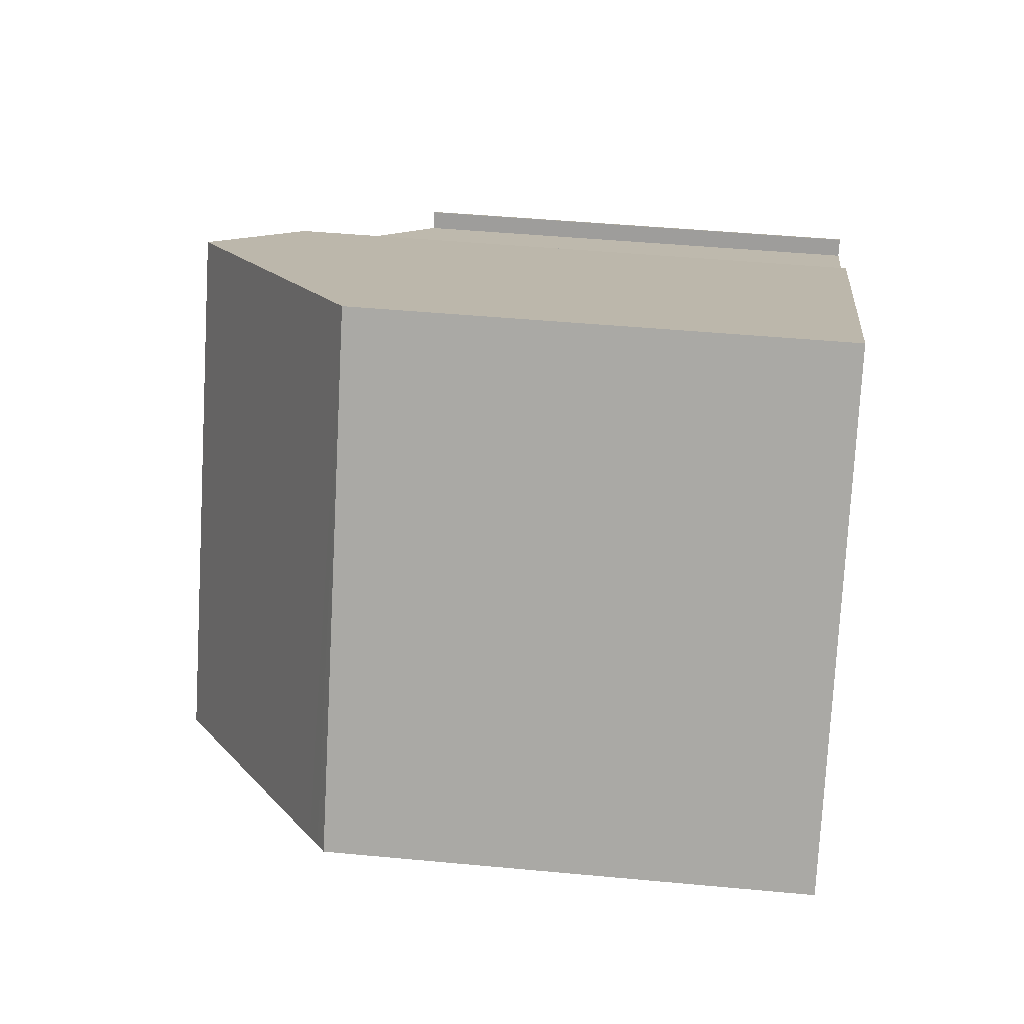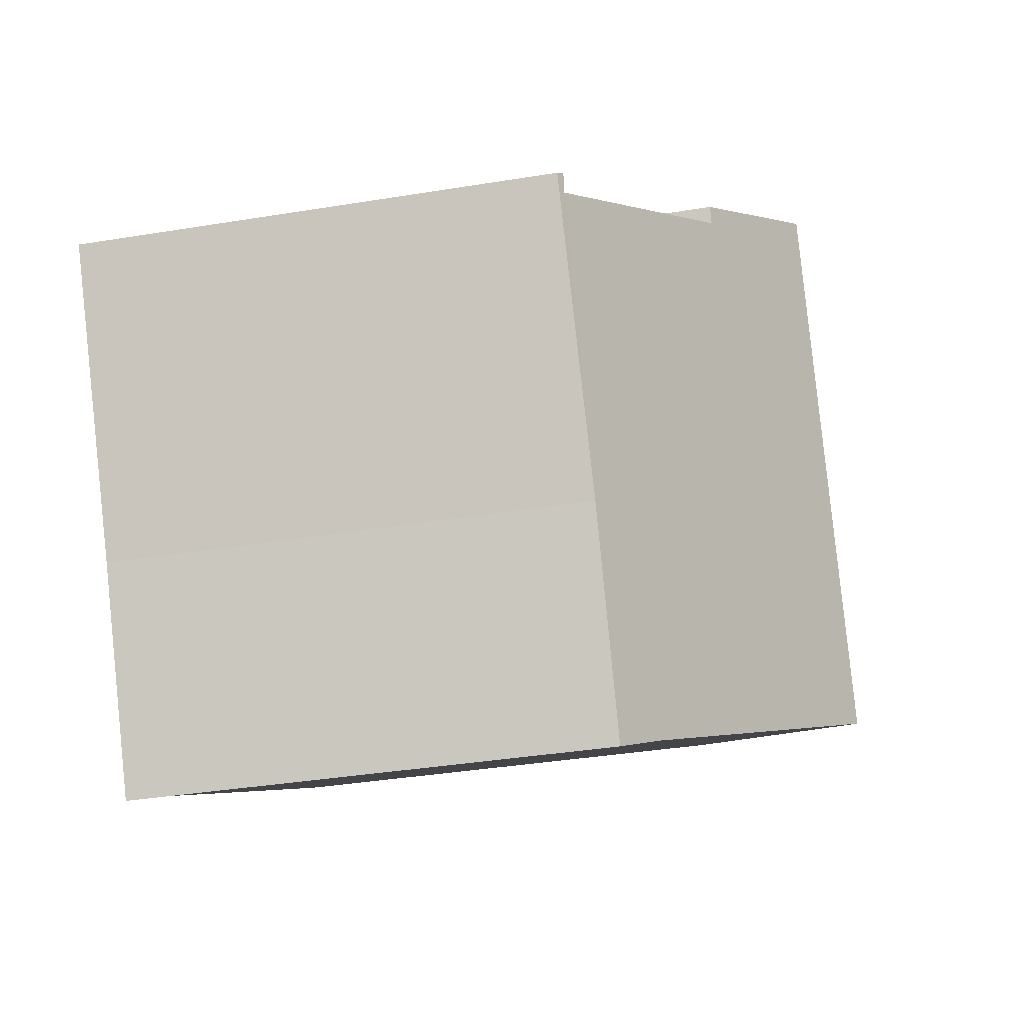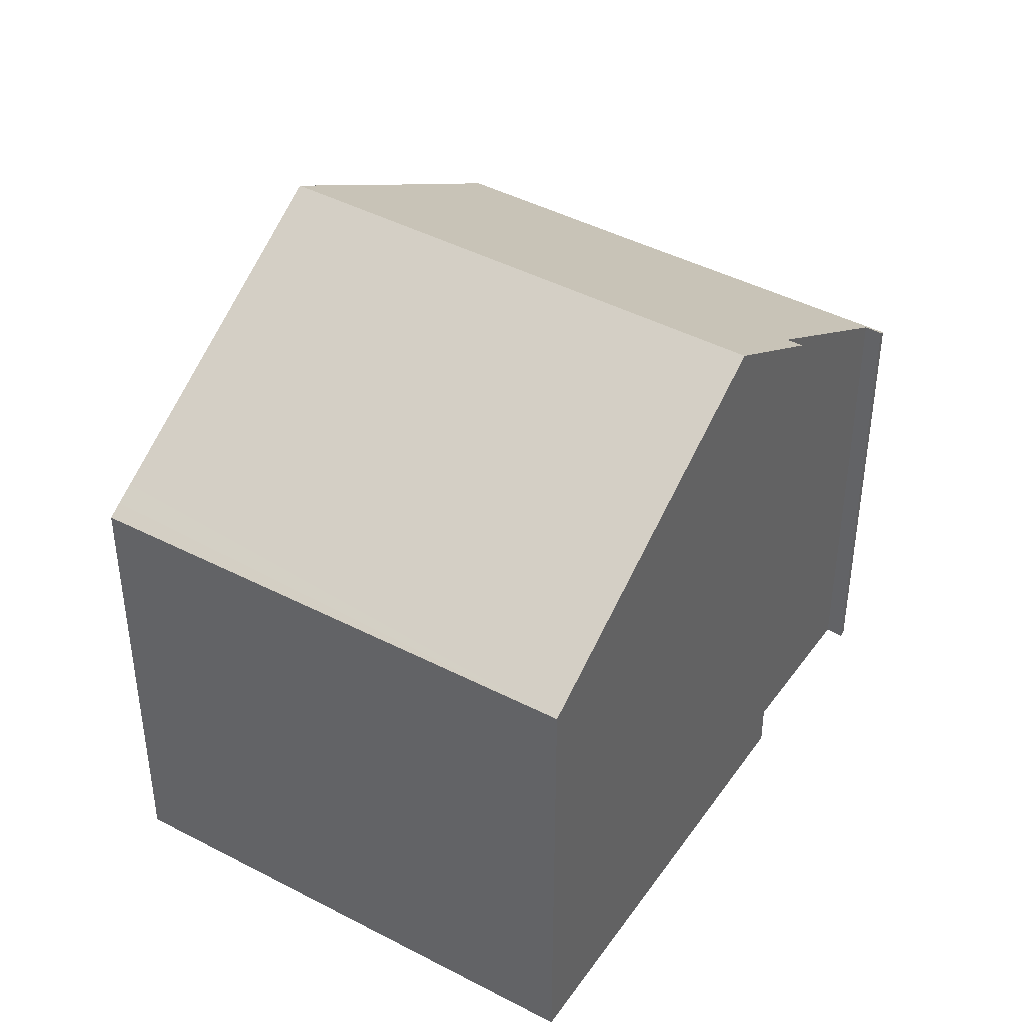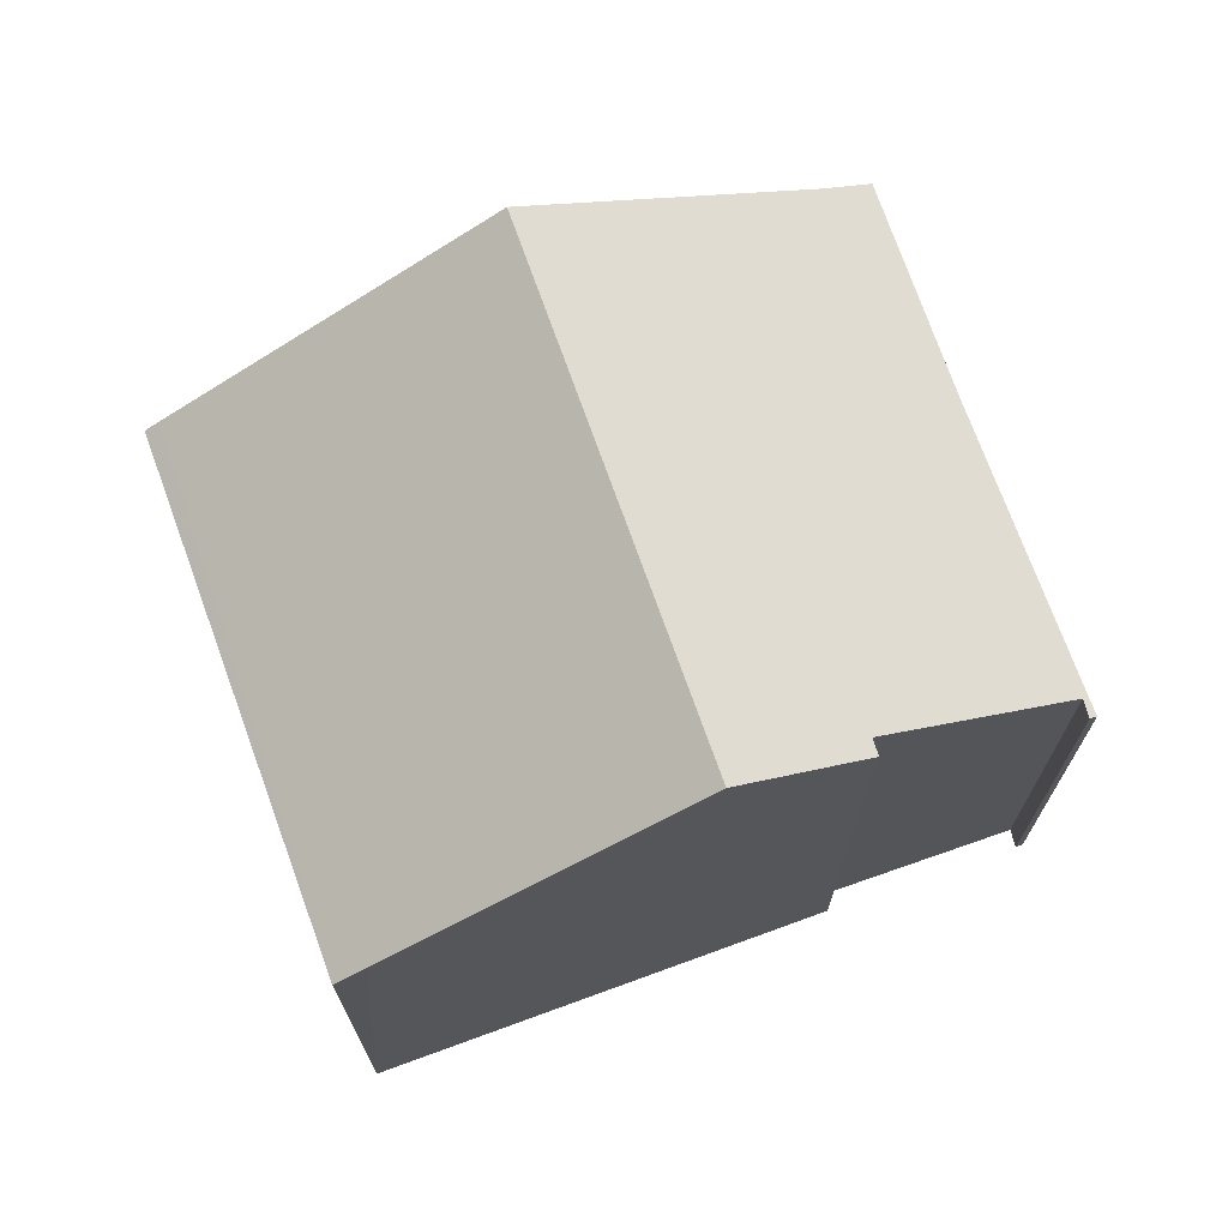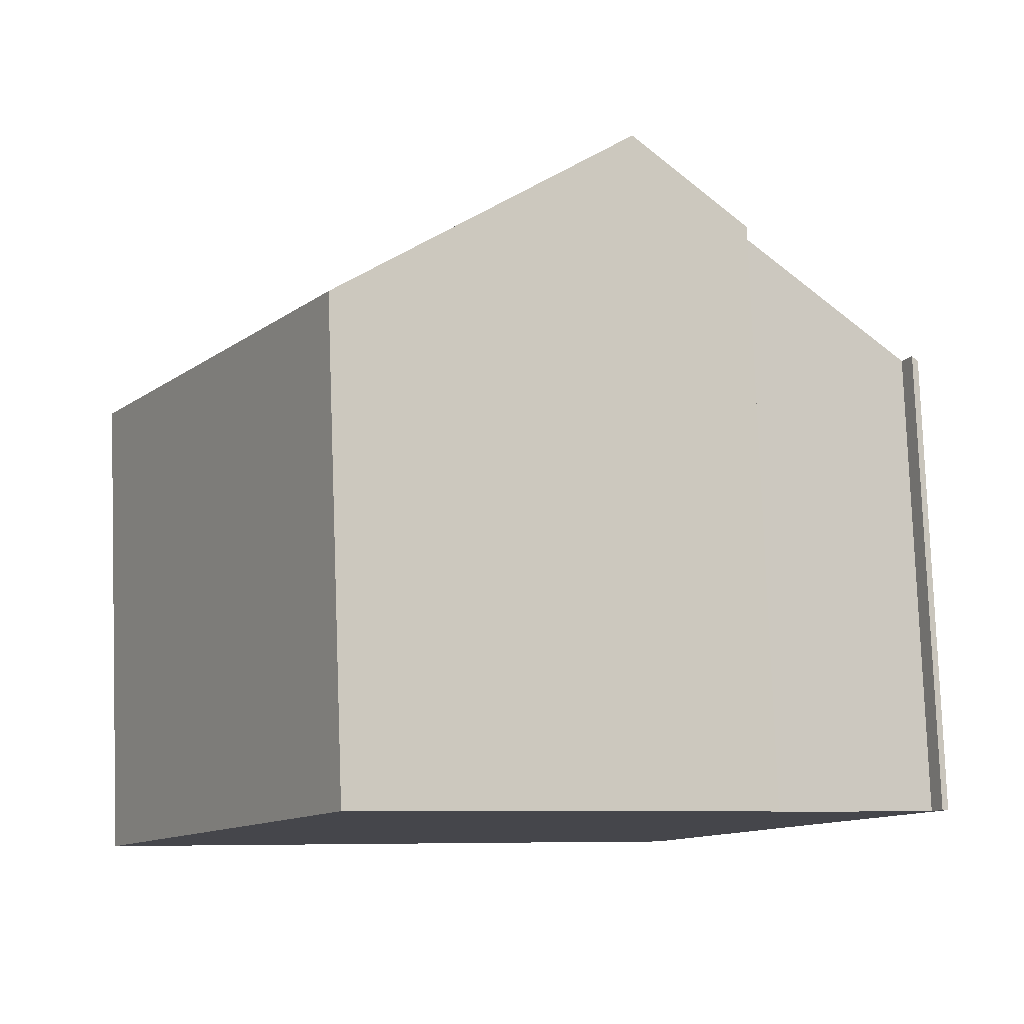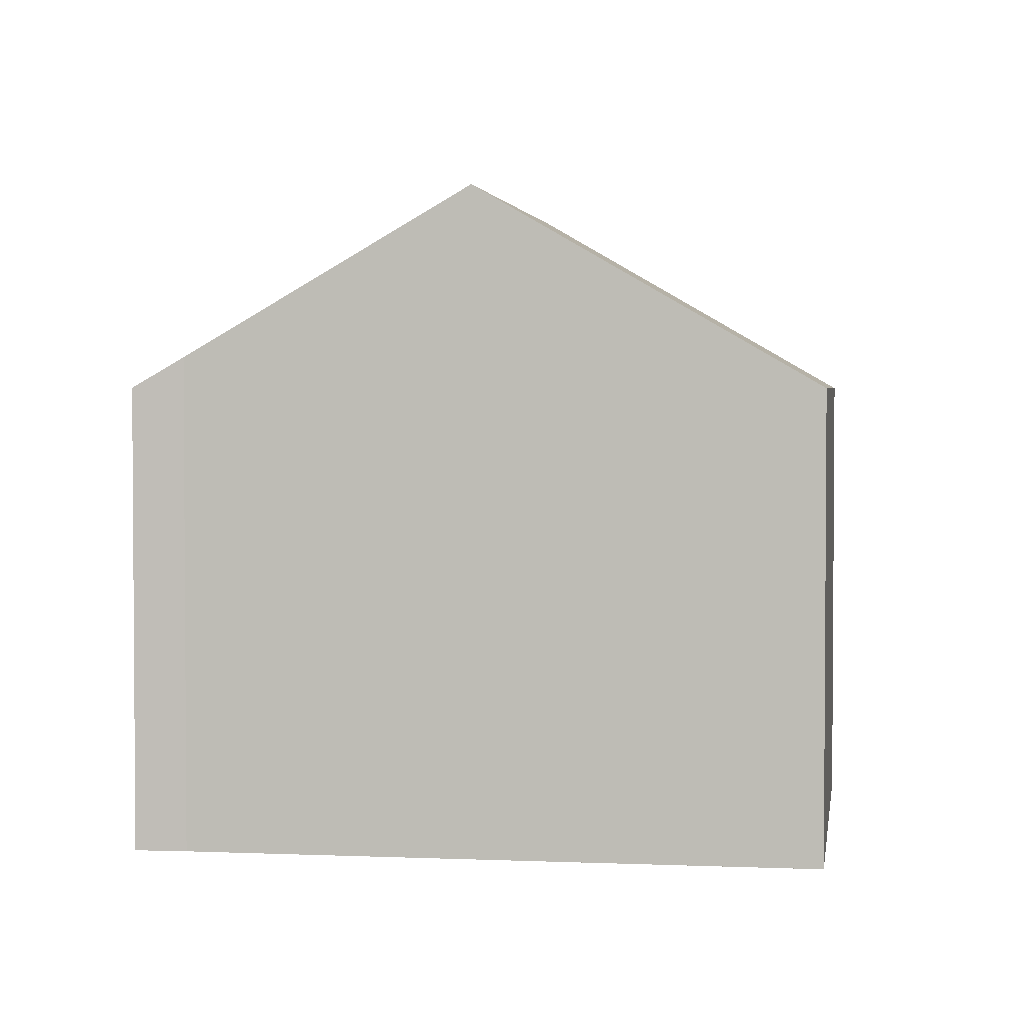
<metadata>
{"format":"obj","ext":"obj","renderer":"f3d","projection":"perspective","resolution":1024,"background":"white","views":[{"elev":44.5,"azim":-83.7,"up":"+Z"},{"elev":-36.8,"azim":102.0,"up":"+Z"},{"elev":42.4,"azim":-27.3,"up":"+Y"},{"elev":72.0,"azim":10.6,"up":"+Y"},{"elev":79.7,"azim":-2.1,"up":"+Z"},{"elev":2.6,"azim":-140.8,"up":"+Y"}]}
</metadata>
<code>
v  5.913 13.24 -3.521
v  13.3 11.69 3.863
v  16.79 9.363 1.856
v  11.16 13.24 5.524
v  13.46 11.7 4.159
v  10.9 9.893 -6.485
v  13.97 9.319 -3.171
v  11.78 9.288 -7.057
v  17.09 9.288 2.1
v  16.95 9.379 2.19
v  5.332 9.332 8.976
v  0.249 9.436 -0.151
v  0 9.267 5.674e-16
v  0.571 9.652 -0.343
v  5.861 9.687 8.663
v  5.332 -5.496e-16 8.976
v  0 0 0
v  16.95 -1.341e-16 2.19
v  16.79 -1.136e-16 1.856
v  11.16 -3.382e-16 5.524
v  13.46 -2.547e-16 4.159
v  5.861 -5.305e-16 8.663
v  13.3 -2.365e-16 3.863
v  17.09 -1.286e-16 2.1
v  13.97 1.942e-16 -3.171
v  11.78 4.321e-16 -7.057
v  10.9 3.971e-16 -6.485
v  5.913 2.156e-16 -3.521
v  0.571 2.1e-17 -0.343
v  0.249 9.246e-18 -0.151
g defaultobject
f 1 2 3
f 2 1 4
f 2 4 5
f 6 7 8
f 7 6 1
f 7 1 3
f 7 3 9
f 9 3 10
f 11 12 13
f 12 11 14
f 14 11 1
f 1 11 4
f 4 11 15
f 13 16 11
f 16 13 17
f 3 18 10
f 18 3 19
f 16 15 11
f 15 16 4
f 4 16 5
f 5 16 20
f 5 20 21
f 20 16 22
f 23 3 2
f 3 23 19
f 18 9 10
f 9 18 24
f 21 2 5
f 2 21 23
f 9 25 7
f 25 9 24
f 25 8 7
f 8 25 26
f 8 27 6
f 27 8 26
f 27 1 6
f 1 27 14
f 14 27 28
f 14 28 12
f 12 28 13
f 13 28 17
f 17 28 29
f 17 29 30
f 25 27 26
f 27 25 28
f 28 25 19
f 19 25 24
f 28 19 29
f 29 19 30
f 30 19 17
f 19 24 18
f 17 23 16
f 23 17 19
f 16 23 21
f 16 21 20
f 16 20 22

</code>
